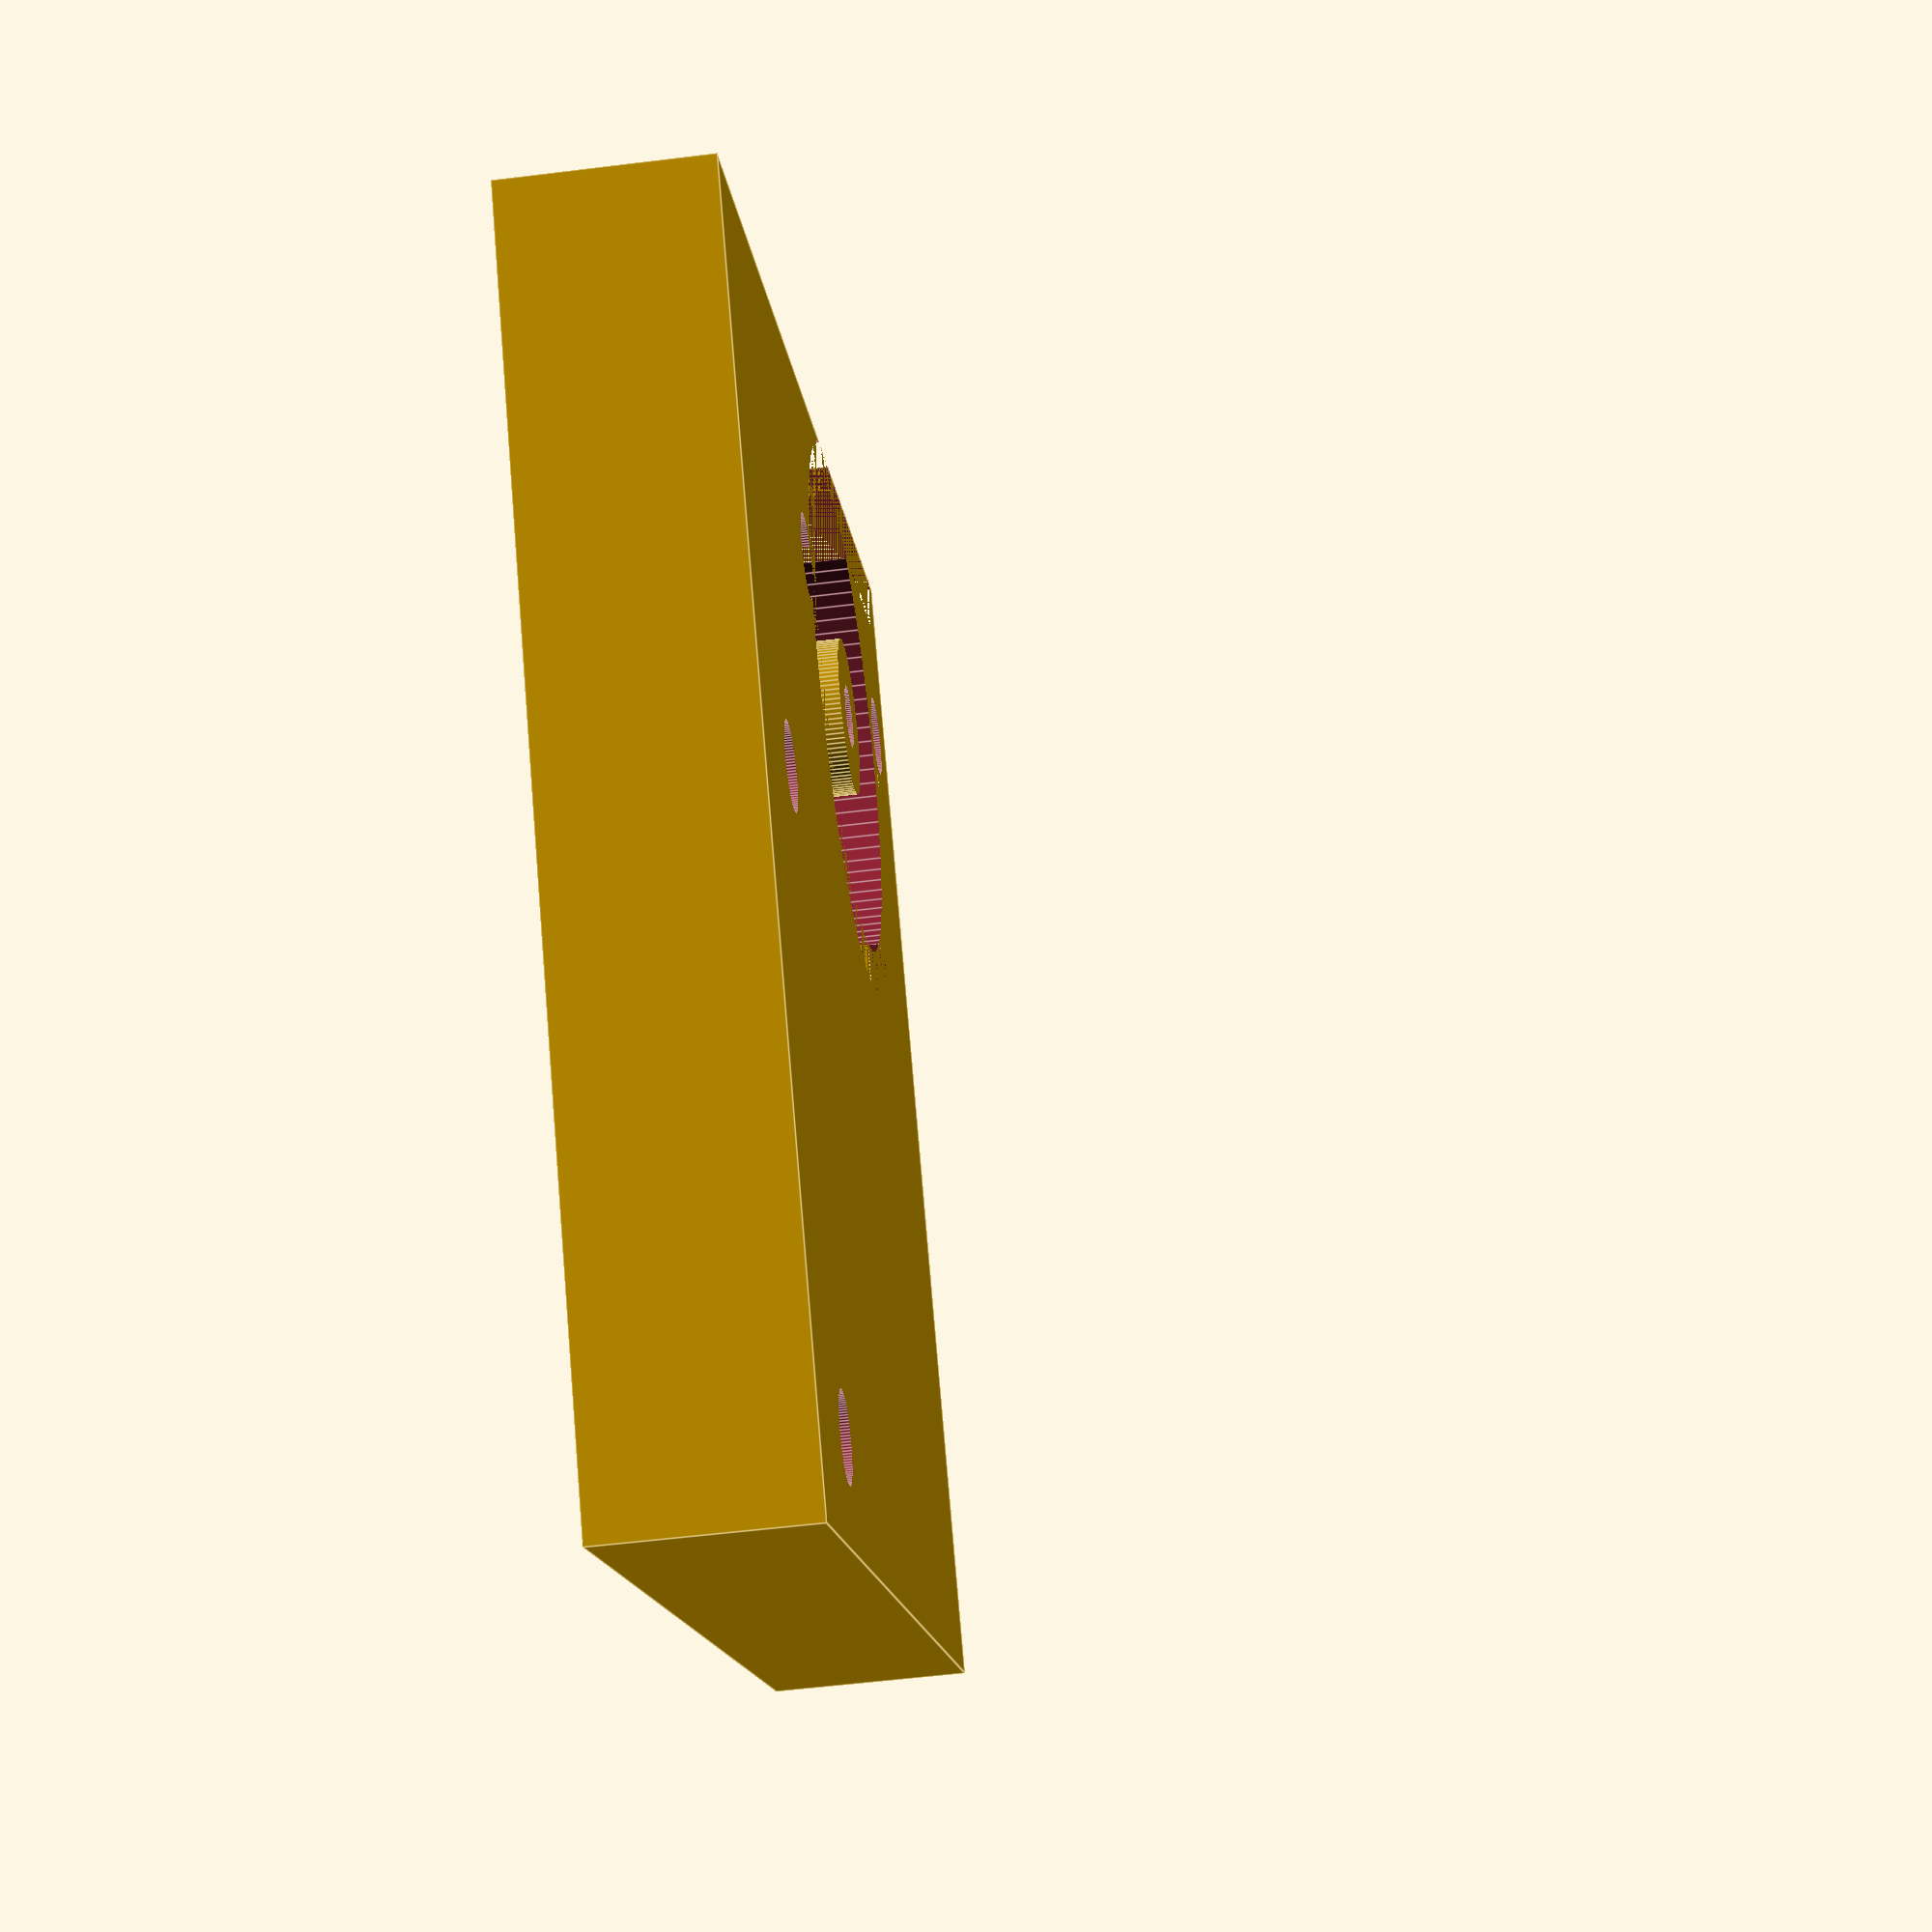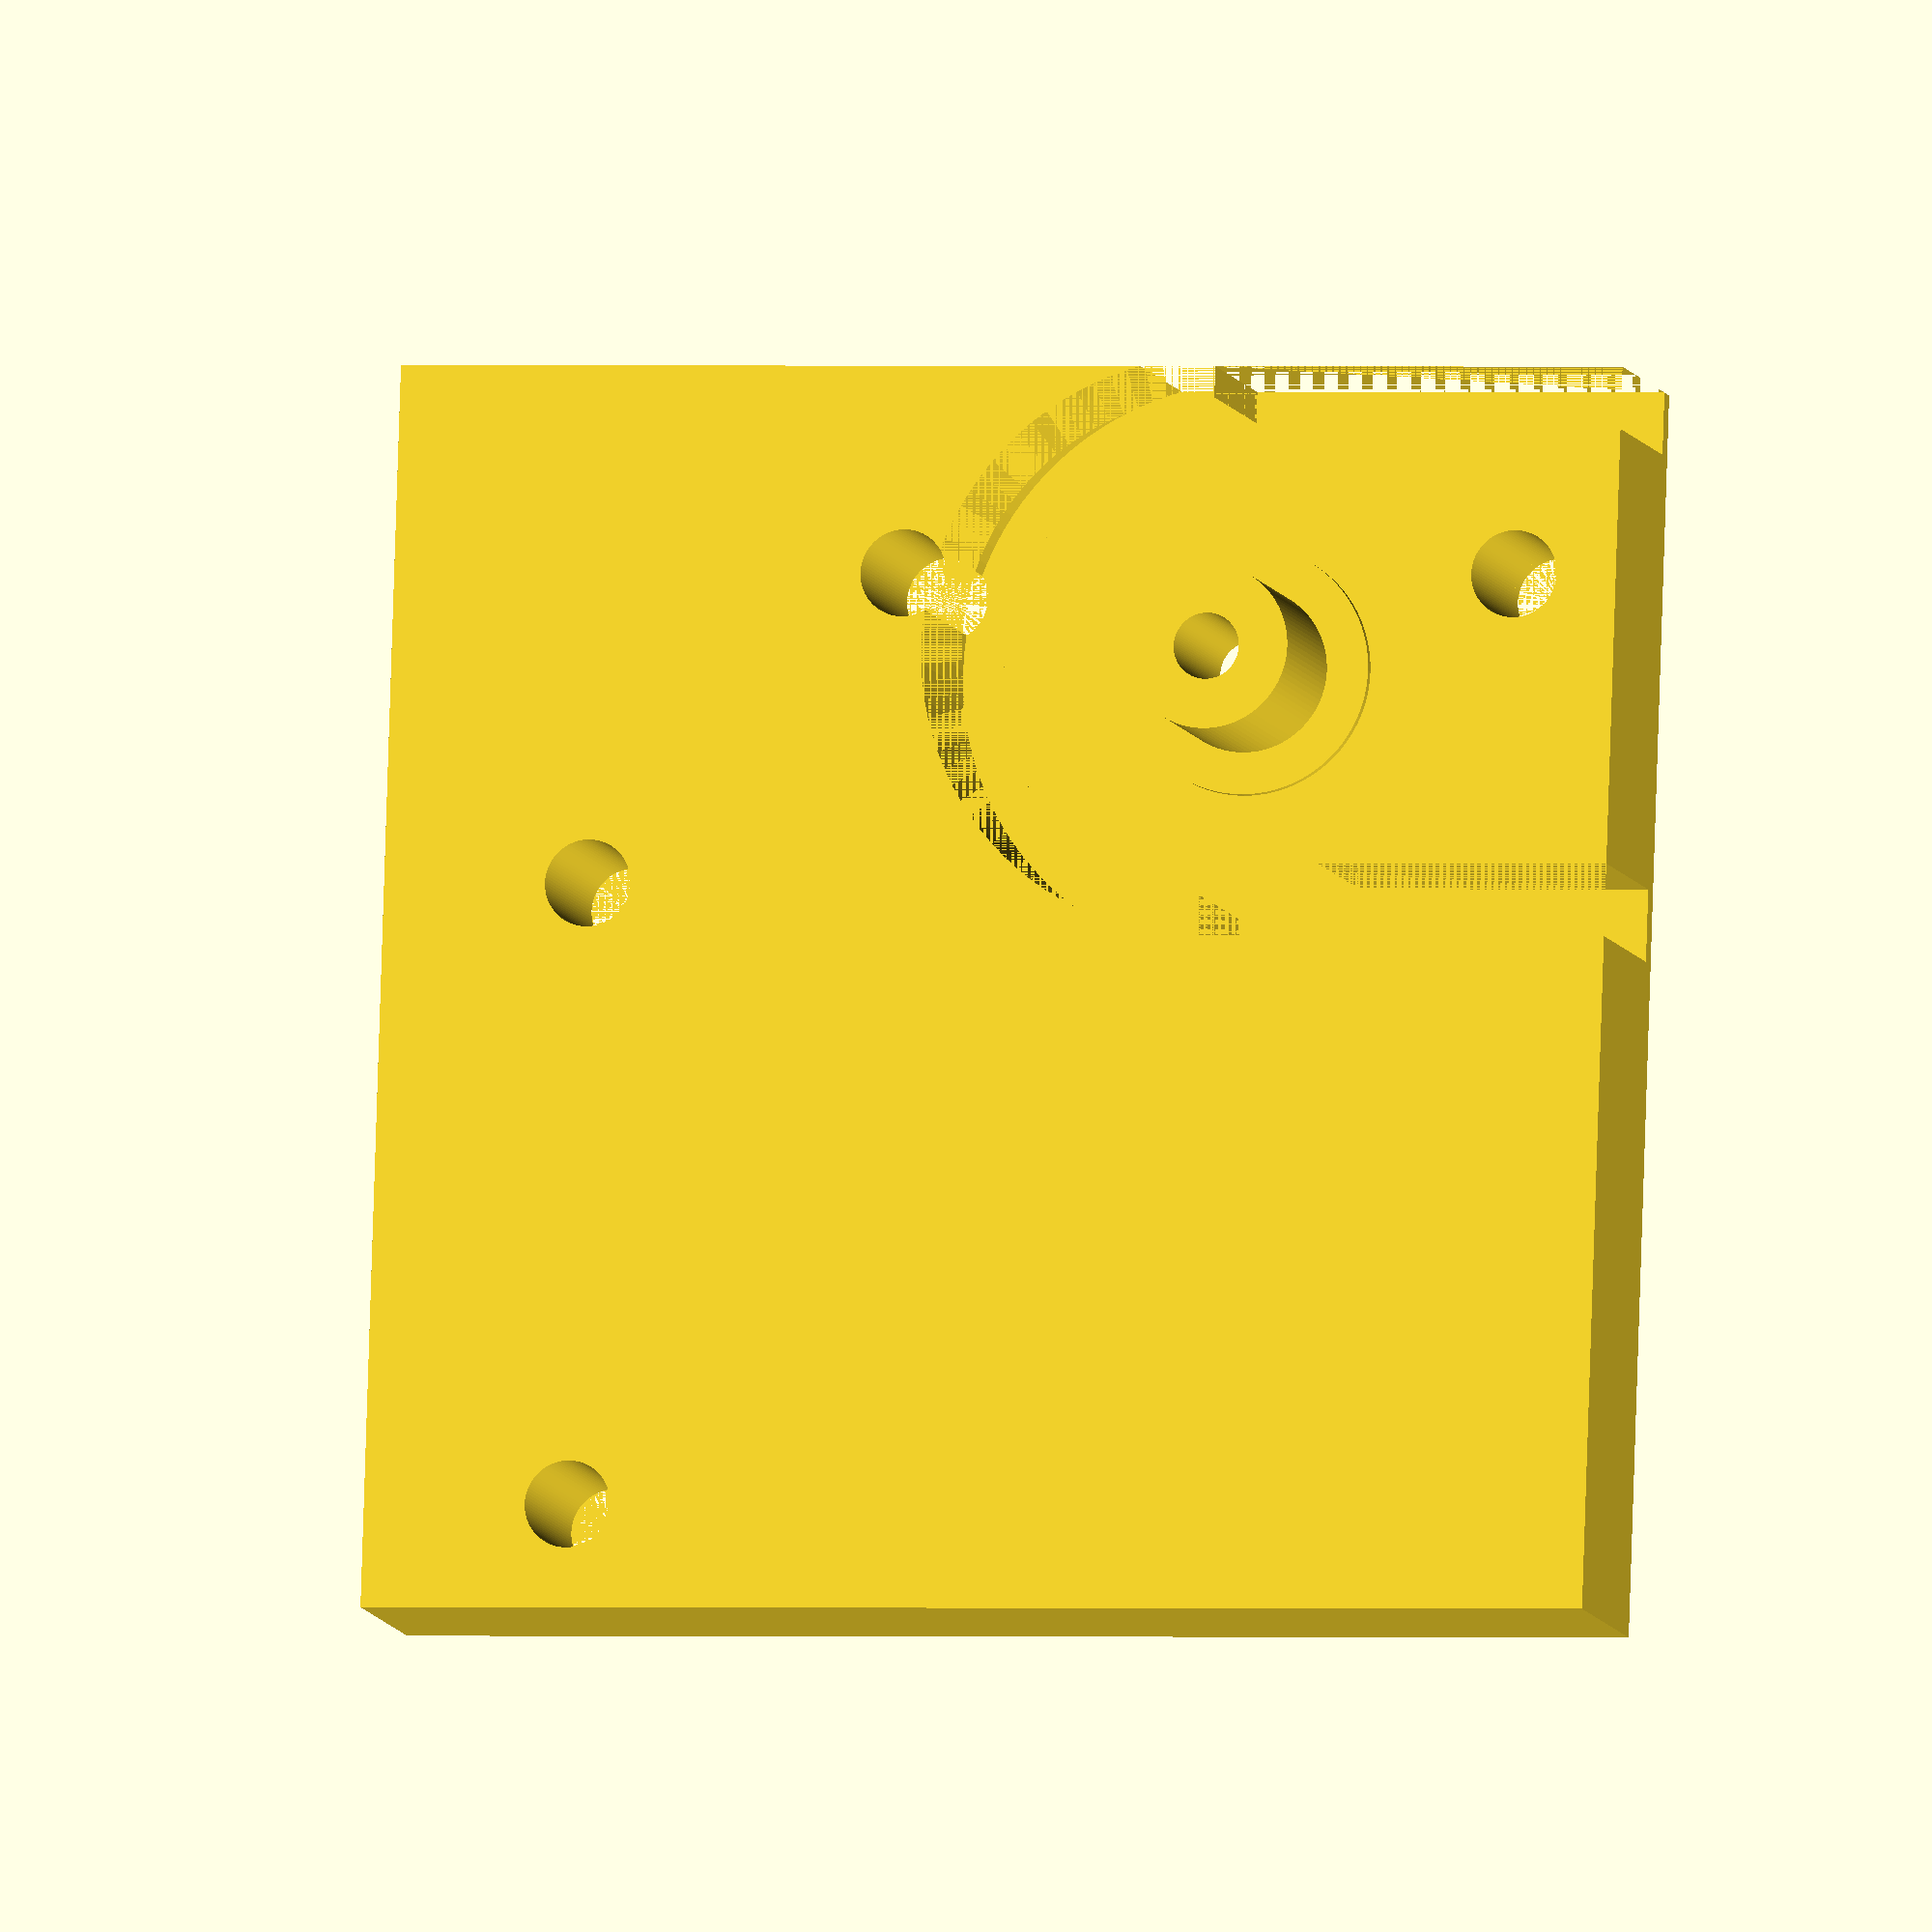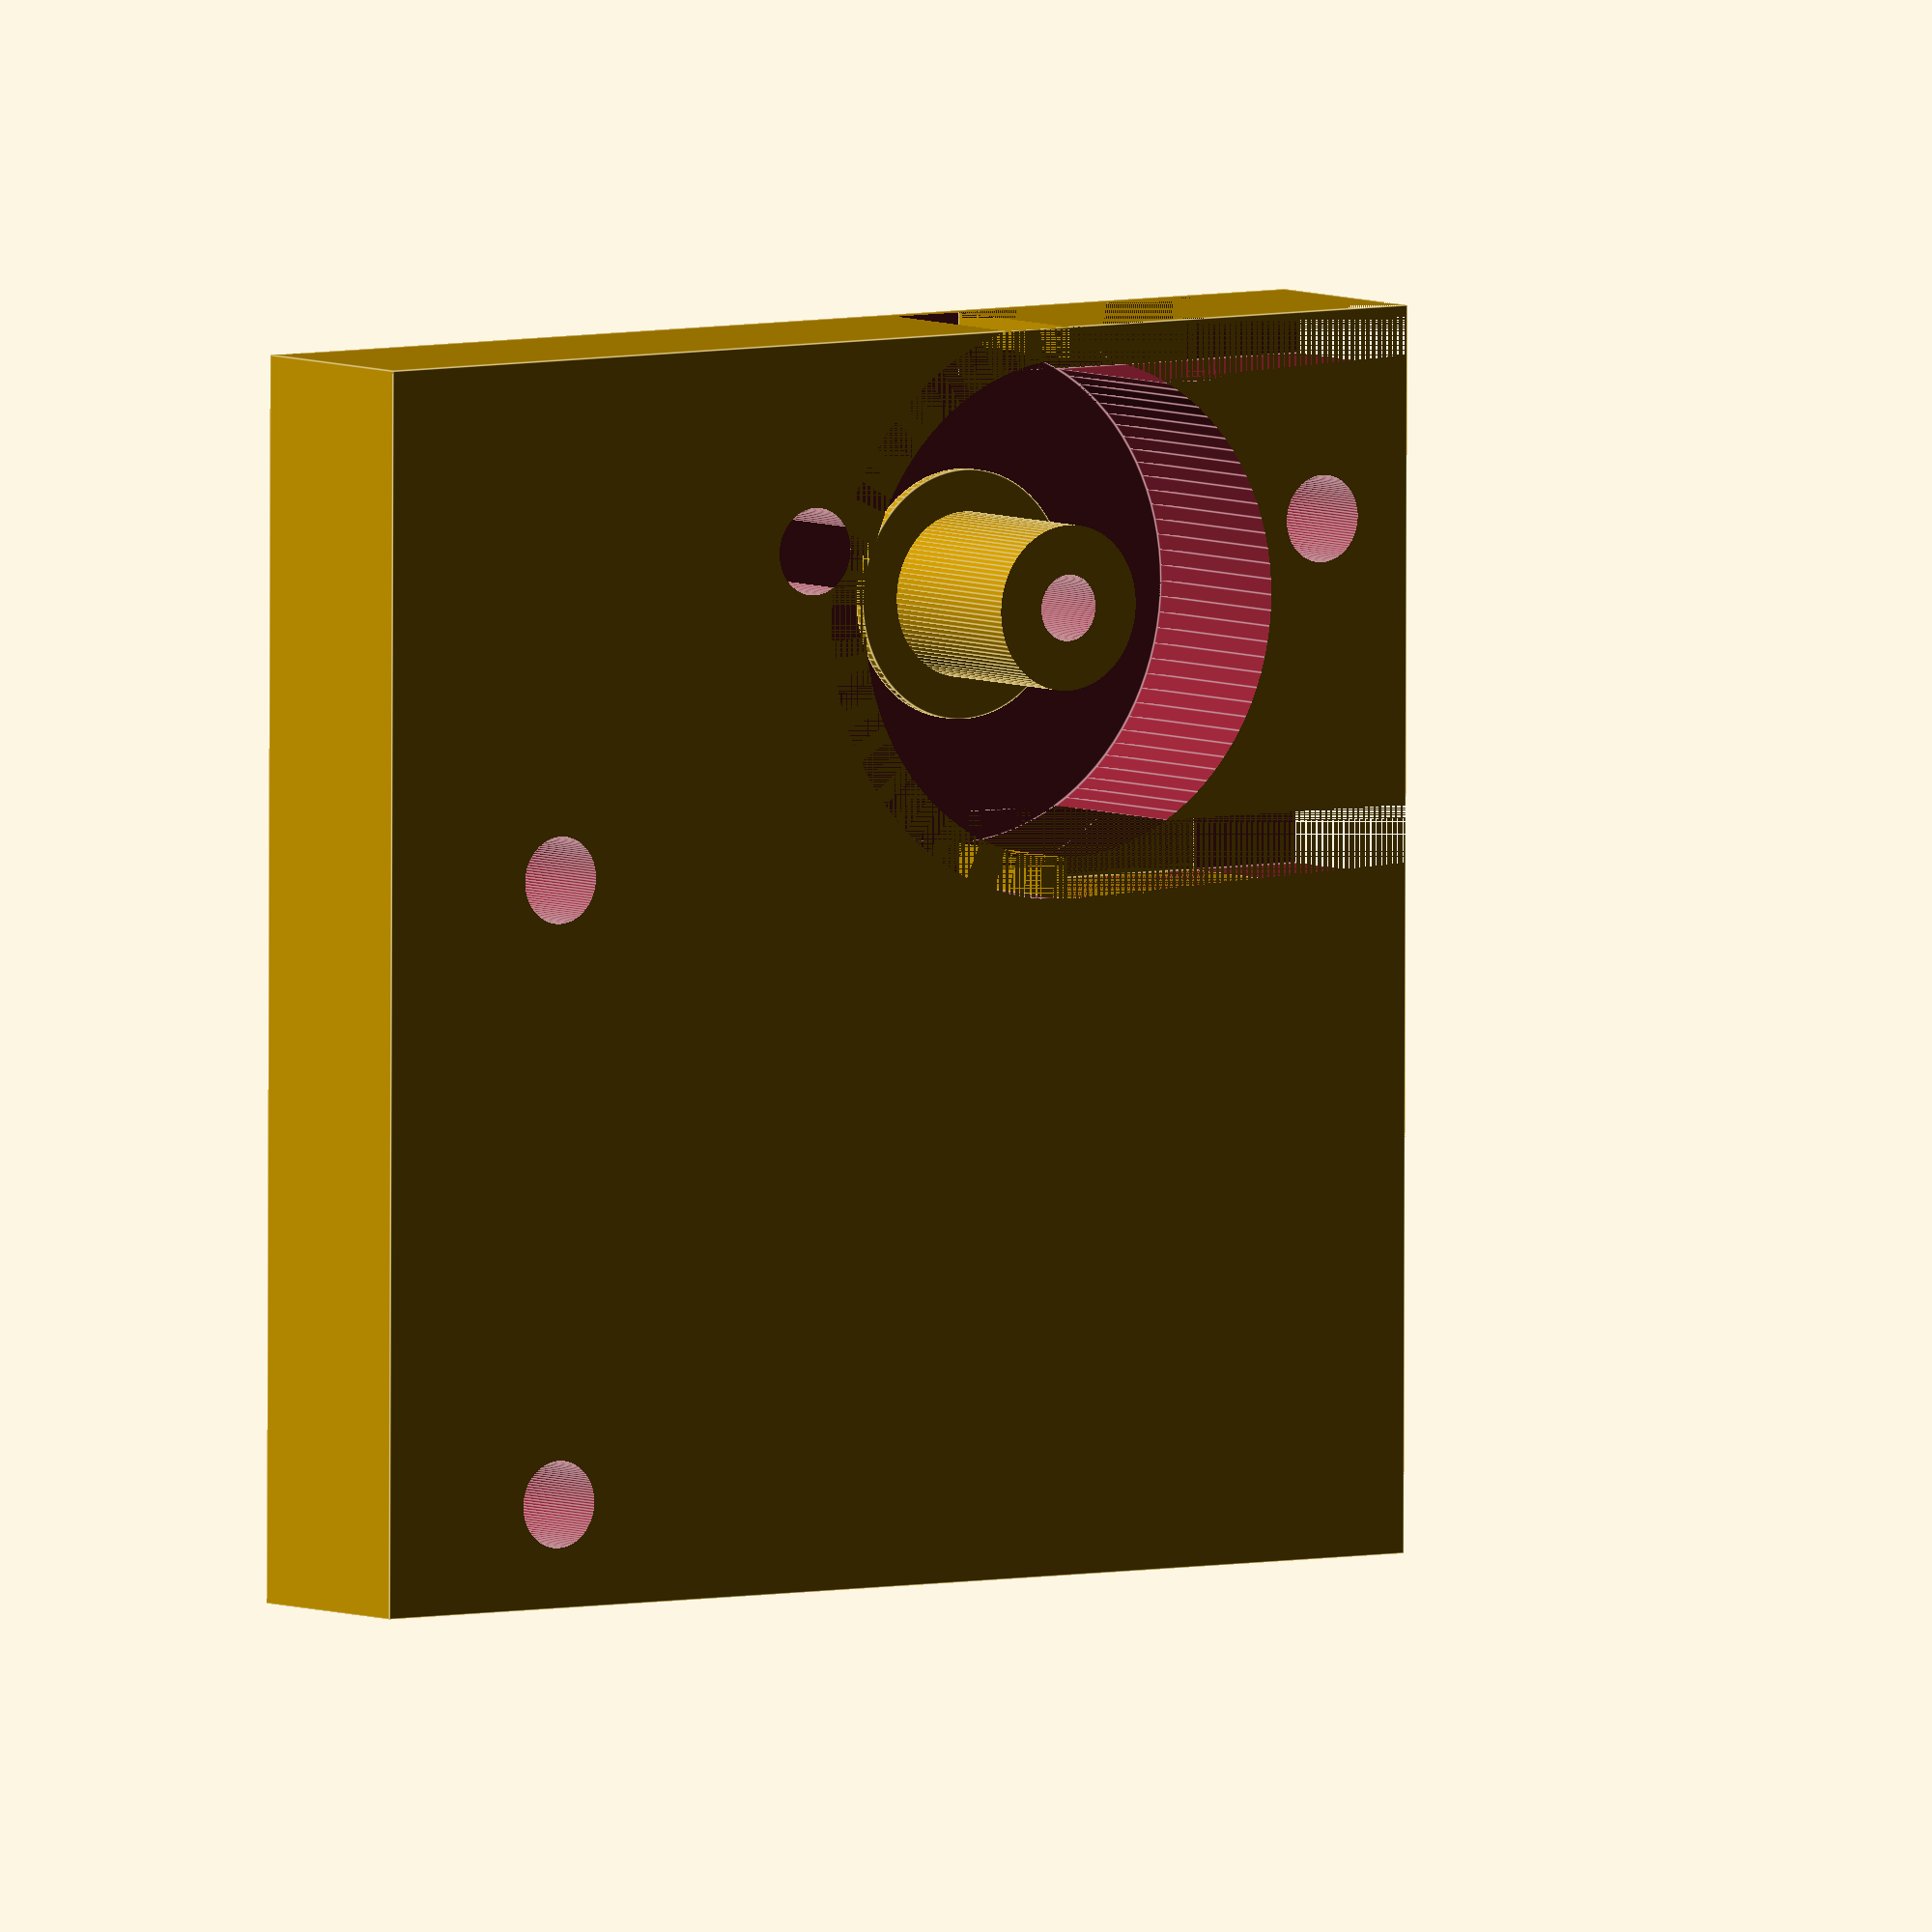
<openscad>
b_in_r=3.98;
hole_r=1.6;
hole_m_r=2.1;

$fn=100;

module 608_bearing(){
    difference(){
        cylinder(r=12, h=30);
        cylinder(r=b_in_r, h=30);
        cylinder(r=6,h=0.5);
        //translate([0,0,7.5])cylinder(r=6,h=0.5);
        }
        translate([0,0,-10])cylinder(r=hole_r, h=30);
}

module slice_pie(r=10,a=10, h=10){
    difference(){
      cylinder(r=r, h=h);
      translate([-r,0,0])cube([r*2,r,h]);
        rotate([0,0,180-a])translate([-r,0,0])cube([r*2,r,h]);
      cylinder(r=6,h=h);
    }
}

module m3_hole(){
    cylinder(r=3.2, h=3, $fn=6);
    }
    
difference(){
cube([60,60,10]);
    translate([13.5,40,1])608_bearing();
    translate([13.5,40,1])rotate([0,0,-0])slice_pie(r=14,a=180,h=9);
    //translate([13.5,40,7])m3_hole();
    translate([0,40,1])cube([3,100,9]);
    translate([24,40,1])cube([3.5,100,9]);
    translate([10,25,0])cylinder(r=hole_m_r,h=20);
    translate([10,55,0])cylinder(r=hole_m_r,h=20);
    translate([25,10,0])cylinder(r=hole_m_r,h=20);
    translate([55,10,0])cylinder(r=hole_m_r,h=20);
}


</openscad>
<views>
elev=237.2 azim=227.1 roll=262.7 proj=p view=edges
elev=8.1 azim=91.9 roll=12.9 proj=o view=wireframe
elev=174.5 azim=270.2 roll=216.0 proj=o view=edges
</views>
